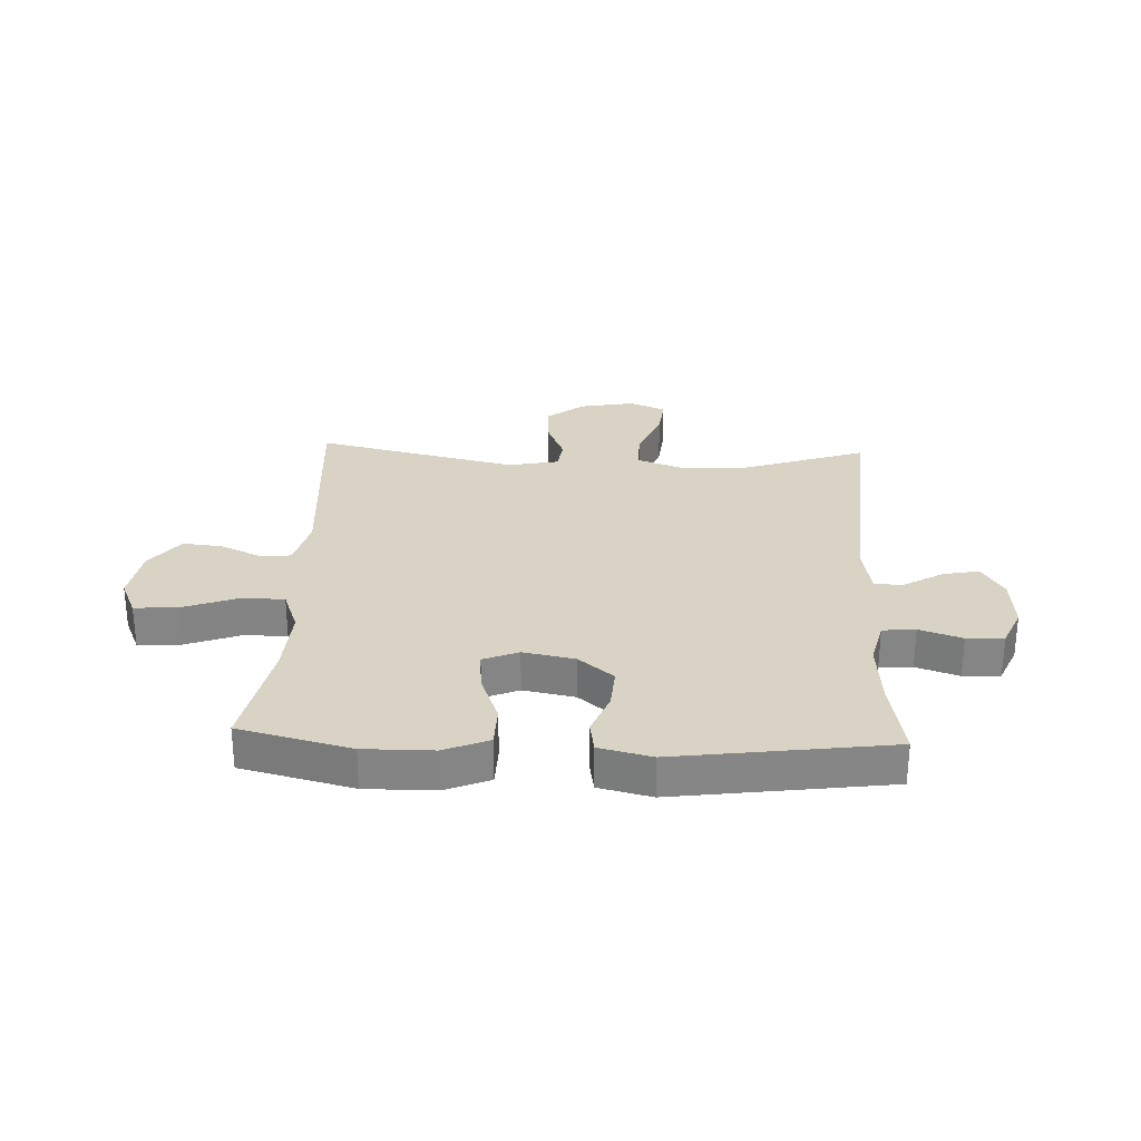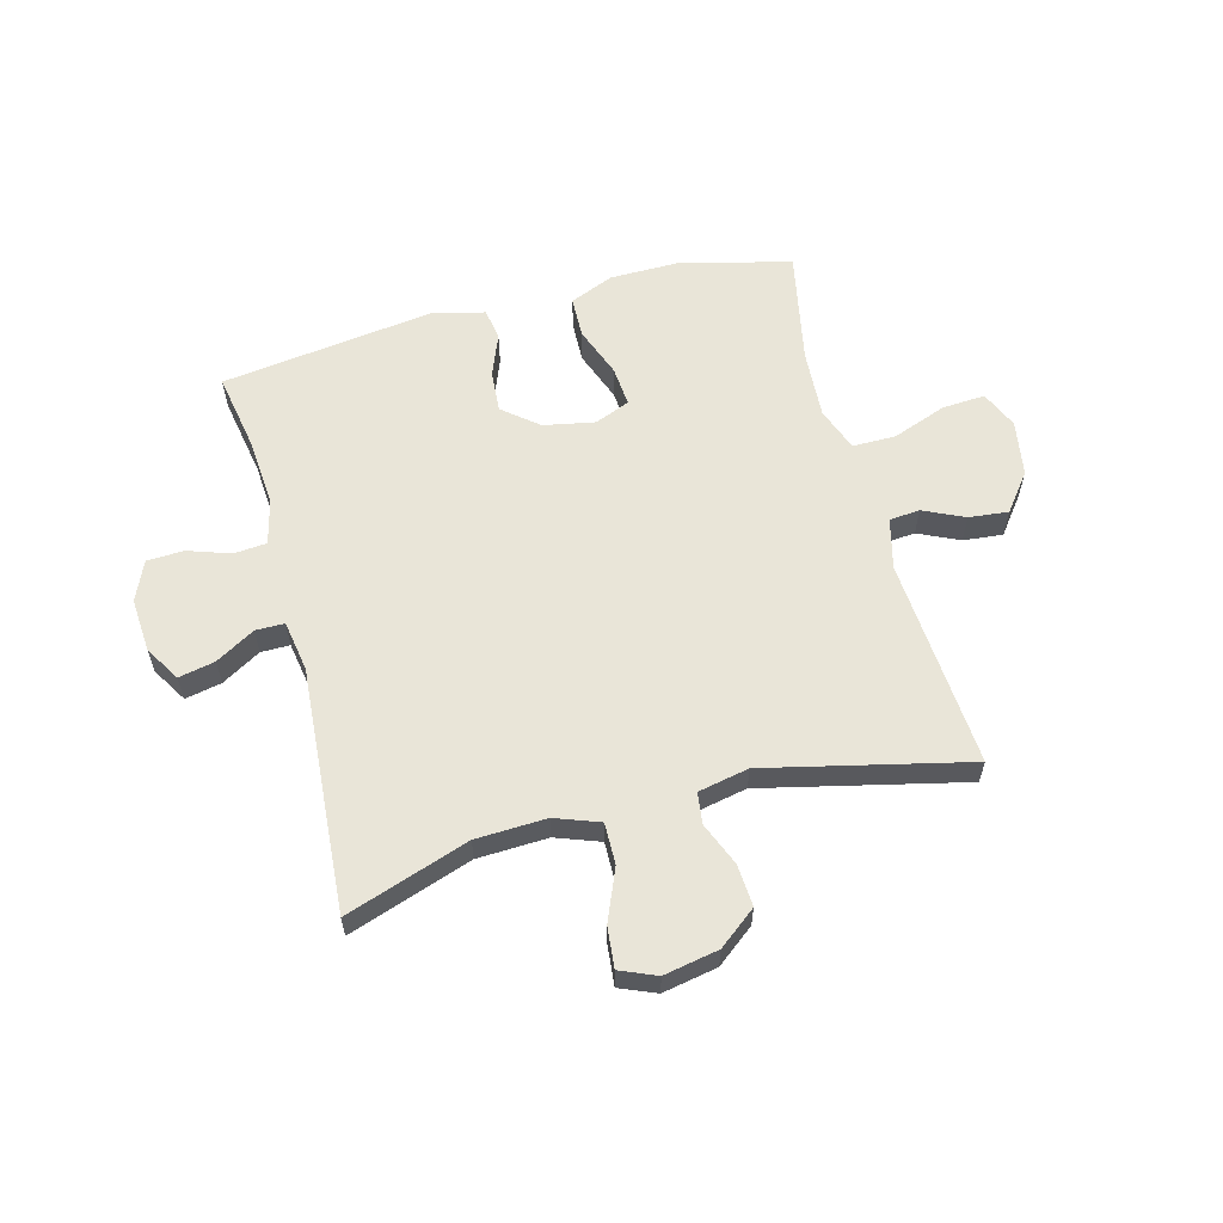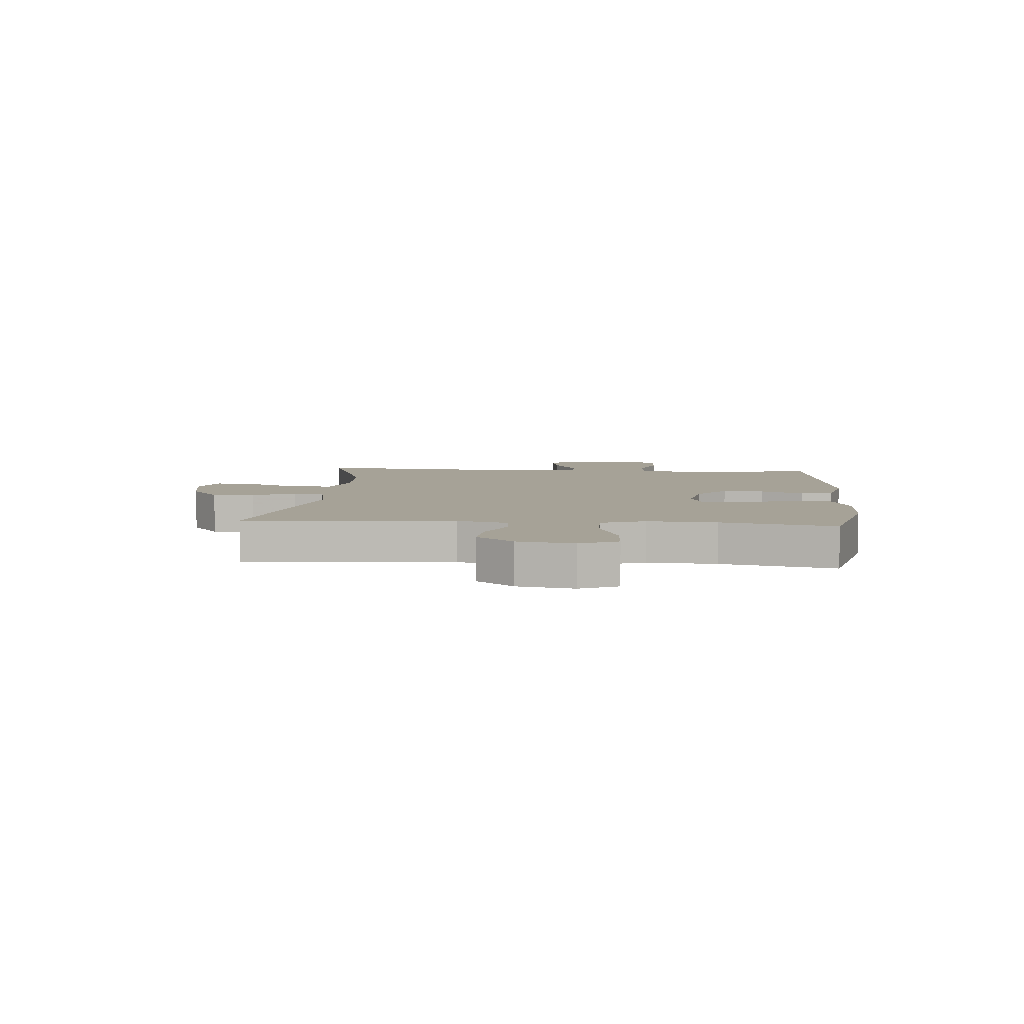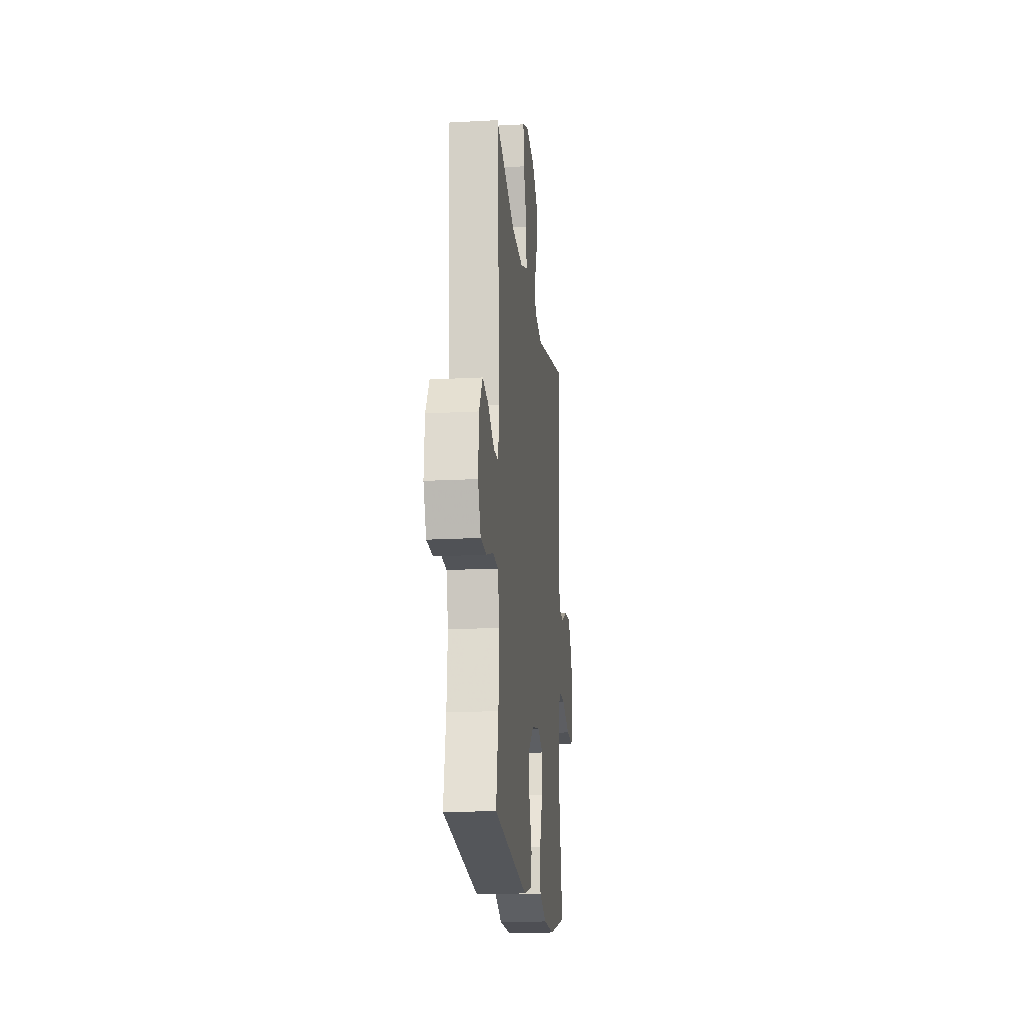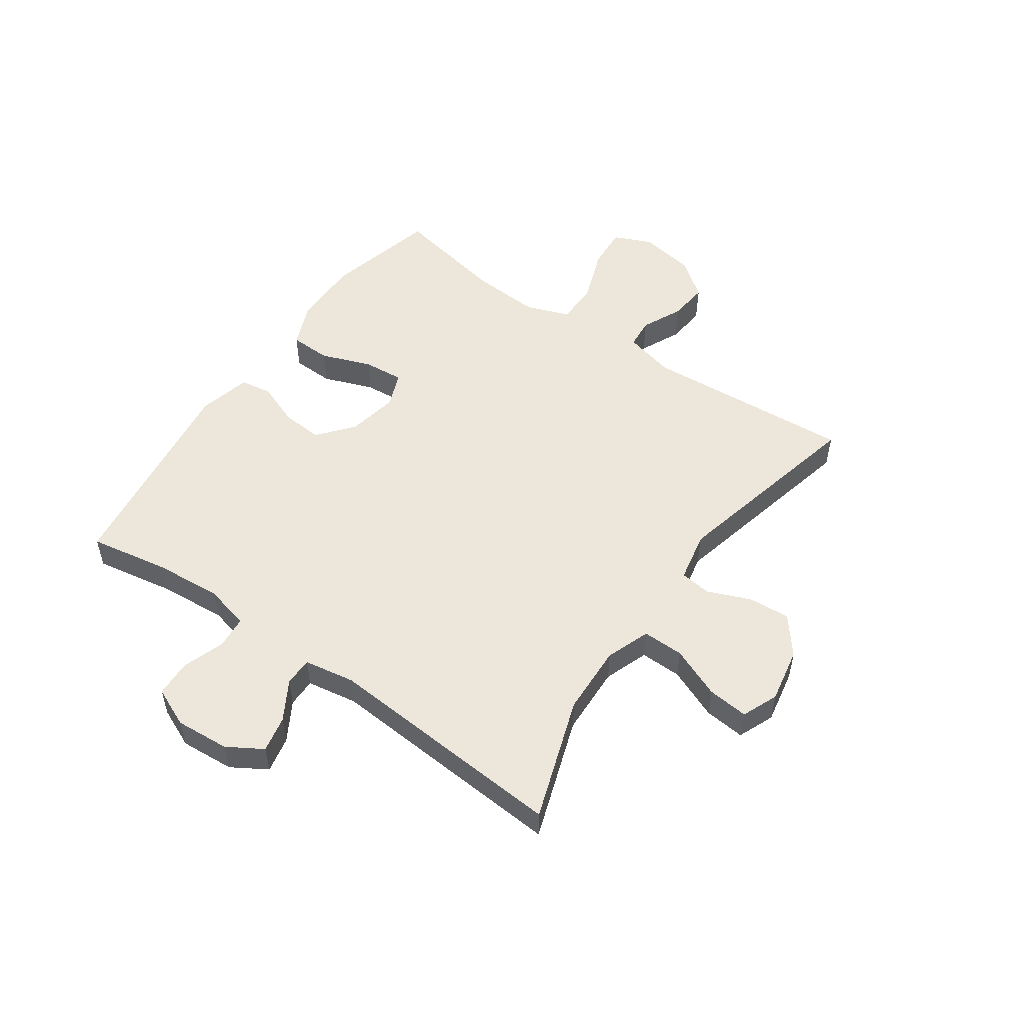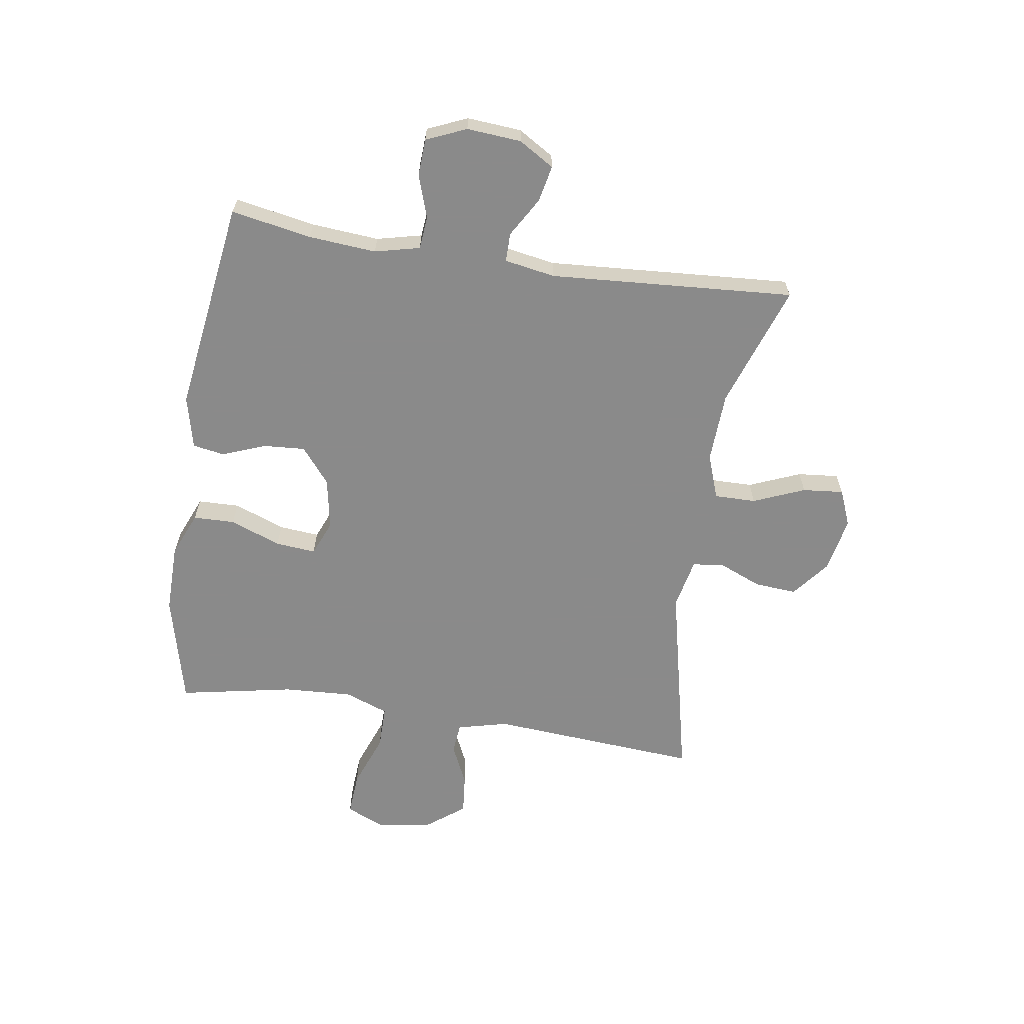
<metadata>
{"format":"obj","ext":"obj","renderer":"f3d","projection":"perspective","resolution":1024,"background":"white","views":[{"elev":28.3,"azim":-177.5,"up":"+Y"},{"elev":59.7,"azim":-14.8,"up":"+Y"},{"elev":6.4,"azim":94.6,"up":"+Y"},{"elev":-17.9,"azim":-83.9,"up":"+Z"},{"elev":52.5,"azim":-55.0,"up":"+Y"},{"elev":-63.6,"azim":-98.9,"up":"+Y"}]}
</metadata>
<code>
v -0.5 0.07 0.5
v -0.286 0.07 0.427
v -0.164 0.07 0.422
v -0.087 0.07 0.45
v -0.088 0.07 0.522
v -0.125 0.07 0.611
v -0.132 0.07 0.682
v -0.069 0.07 0.708
v 0.026 0.07 0.69
v 0.091 0.07 0.639
v 0.086 0.07 0.566
v 0.055 0.07 0.491
v 0.062 0.07 0.437
v 0.15 0.07 0.419
v 0.5 0.07 0.5
v 0.474 0.07 0.135
v 0.496 0.07 0.047
v 0.549 0.07 0.042
v 0.62 0.07 0.075
v 0.689 0.07 0.082
v 0.739 0.07 0.017
v 0.755 0.07 -0.08
v 0.726 0.07 -0.146
v 0.651 0.07 -0.141
v 0.557 0.07 -0.106
v 0.482 0.07 -0.106
v 0.454 0.07 -0.182
v 0.461 0.07 -0.302
v 0.5 0.07 -0.5
v 0.307 0.07 -0.548
v 0.187 0.07 -0.547
v 0.11 0.07 -0.515
v 0.108 0.07 -0.443
v 0.141 0.07 -0.355
v 0.147 0.07 -0.285
v 0.086 0.07 -0.26
v -0.003 0.07 -0.277
v -0.064 0.07 -0.327
v -0.059 0.07 -0.399
v -0.03 0.07 -0.474
v -0.039 0.07 -0.529
v -0.13 0.07 -0.551
v -0.5 0.07 -0.5
v -0.475 0.07 -0.361
v -0.466 0.07 -0.244
v -0.485 0.07 -0.166
v -0.542 0.07 -0.161
v -0.616 0.07 -0.186
v -0.68 0.07 -0.183
v -0.71 0.07 -0.114
v -0.703 0.07 -0.02
v -0.666 0.07 0.041
v -0.603 0.07 0.028
v -0.535 0.07 -0.012
v -0.485 0.07 -0.012
v -0.47 0.07 0.076
v -0.5 0 0.5
v -0.286 0 0.427
v -0.164 0 0.422
v -0.087 0 0.45
v -0.088 0 0.522
v -0.125 0 0.611
v -0.132 0 0.682
v -0.069 0 0.708
v 0.026 0 0.69
v 0.091 0 0.639
v 0.086 0 0.566
v 0.055 0 0.491
v 0.062 0 0.437
v 0.15 0 0.419
v 0.5 0 0.5
v 0.474 0 0.135
v 0.496 0 0.047
v 0.549 0 0.042
v 0.62 0 0.075
v 0.689 0 0.082
v 0.739 0 0.017
v 0.755 0 -0.08
v 0.726 0 -0.146
v 0.651 0 -0.141
v 0.557 0 -0.106
v 0.482 0 -0.106
v 0.454 0 -0.182
v 0.461 0 -0.302
v 0.5 0 -0.5
v 0.307 0 -0.548
v 0.187 0 -0.547
v 0.11 0 -0.515
v 0.108 0 -0.443
v 0.141 0 -0.355
v 0.147 0 -0.285
v 0.086 0 -0.26
v -0.003 0 -0.277
v -0.064 0 -0.327
v -0.059 0 -0.399
v -0.03 0 -0.474
v -0.039 0 -0.529
v -0.13 0 -0.551
v -0.5 0 -0.5
v -0.475 0 -0.361
v -0.466 0 -0.244
v -0.485 0 -0.166
v -0.542 0 -0.161
v -0.616 0 -0.186
v -0.68 0 -0.183
v -0.71 0 -0.114
v -0.703 0 -0.02
v -0.666 0 0.041
v -0.603 0 0.028
v -0.535 0 -0.012
v -0.485 0 -0.012
v -0.47 0 0.076
f 52 53 54
f 51 52 54
f 50 51 54
f 49 50 54
f 48 49 54
f 47 48 54
f 46 47 54 55
f 45 46 55 56
f 42 43 44
f 41 42 44
f 40 41 44
f 39 40 44
f 38 39 44 45
f 37 38 45 56
f 32 33 34
f 31 32 34
f 30 31 34
f 29 30 34
f 28 29 34
f 27 28 34 35
f 26 27 35 36
f 23 24 25
f 22 23 25
f 21 22 25
f 20 21 25
f 19 20 25
f 18 19 25
f 17 18 25 26
f 56 1 2
f 37 56 2
f 36 37 2
f 26 36 2
f 17 26 2
f 16 17 2
f 10 11 12
f 9 10 12
f 8 9 12
f 7 8 12
f 6 7 12
f 5 6 12
f 4 5 12 13
f 3 4 13 14
f 16 2 3
f 14 15 16
f 3 14 16
f 110 109 108
f 110 108 107
f 110 107 106
f 110 106 105
f 110 105 104
f 110 104 103
f 111 110 103 102
f 112 111 102 101
f 100 99 98
f 100 98 97
f 100 97 96
f 100 96 95
f 101 100 95 94
f 112 101 94 93
f 90 89 88
f 90 88 87
f 90 87 86
f 90 86 85
f 90 85 84
f 91 90 84 83
f 92 91 83 82
f 81 80 79
f 81 79 78
f 81 78 77
f 81 77 76
f 81 76 75
f 81 75 74
f 82 81 74 73
f 58 57 112
f 58 112 93
f 58 93 92
f 58 92 82
f 58 82 73
f 58 73 72
f 68 67 66
f 68 66 65
f 68 65 64
f 68 64 63
f 68 63 62
f 68 62 61
f 69 68 61 60
f 70 69 60 59
f 59 58 72
f 72 71 70
f 72 70 59
f 1 57 58 2
f 2 58 59 3
f 3 59 60 4
f 4 60 61 5
f 5 61 62 6
f 6 62 63 7
f 7 63 64 8
f 8 64 65 9
f 9 65 66 10
f 10 66 67 11
f 11 67 68 12
f 12 68 69 13
f 13 69 70 14
f 14 70 71 15
f 15 71 72 16
f 16 72 73 17
f 17 73 74 18
f 18 74 75 19
f 19 75 76 20
f 20 76 77 21
f 21 77 78 22
f 22 78 79 23
f 23 79 80 24
f 24 80 81 25
f 25 81 82 26
f 26 82 83 27
f 27 83 84 28
f 28 84 85 29
f 29 85 86 30
f 30 86 87 31
f 31 87 88 32
f 32 88 89 33
f 33 89 90 34
f 34 90 91 35
f 35 91 92 36
f 36 92 93 37
f 37 93 94 38
f 38 94 95 39
f 39 95 96 40
f 40 96 97 41
f 41 97 98 42
f 42 98 99 43
f 43 99 100 44
f 44 100 101 45
f 45 101 102 46
f 46 102 103 47
f 47 103 104 48
f 48 104 105 49
f 49 105 106 50
f 50 106 107 51
f 51 107 108 52
f 52 108 109 53
f 53 109 110 54
f 54 110 111 55
f 55 111 112 56
f 56 112 57 1

</code>
